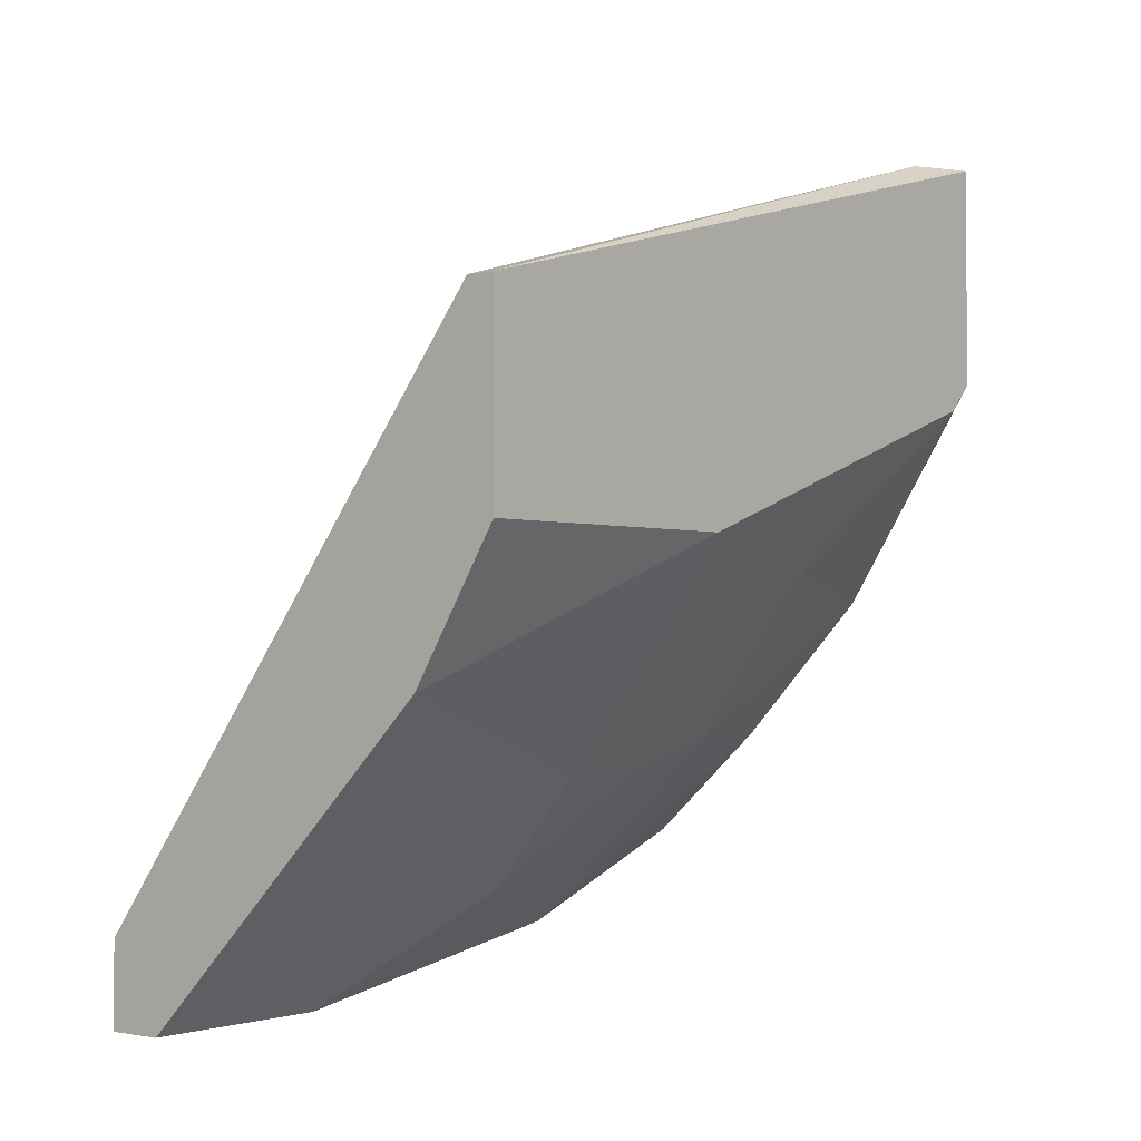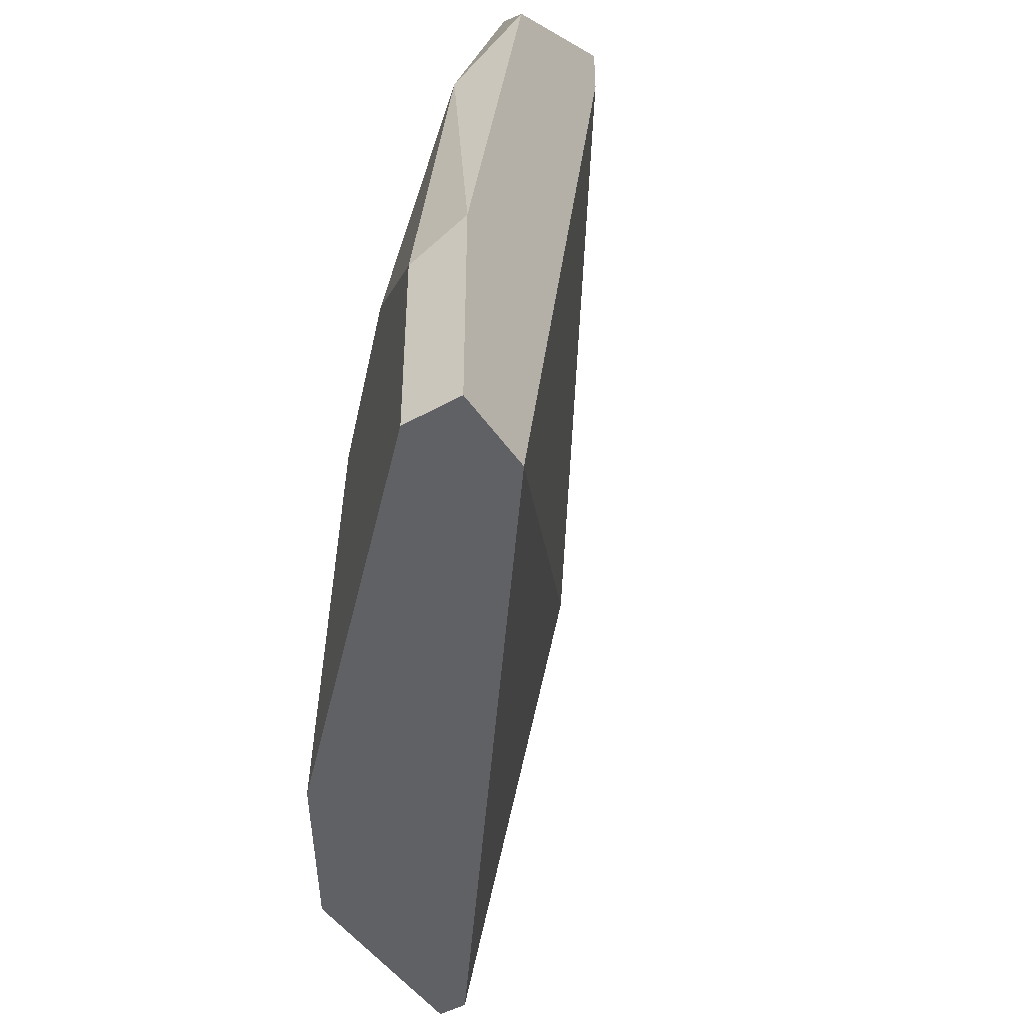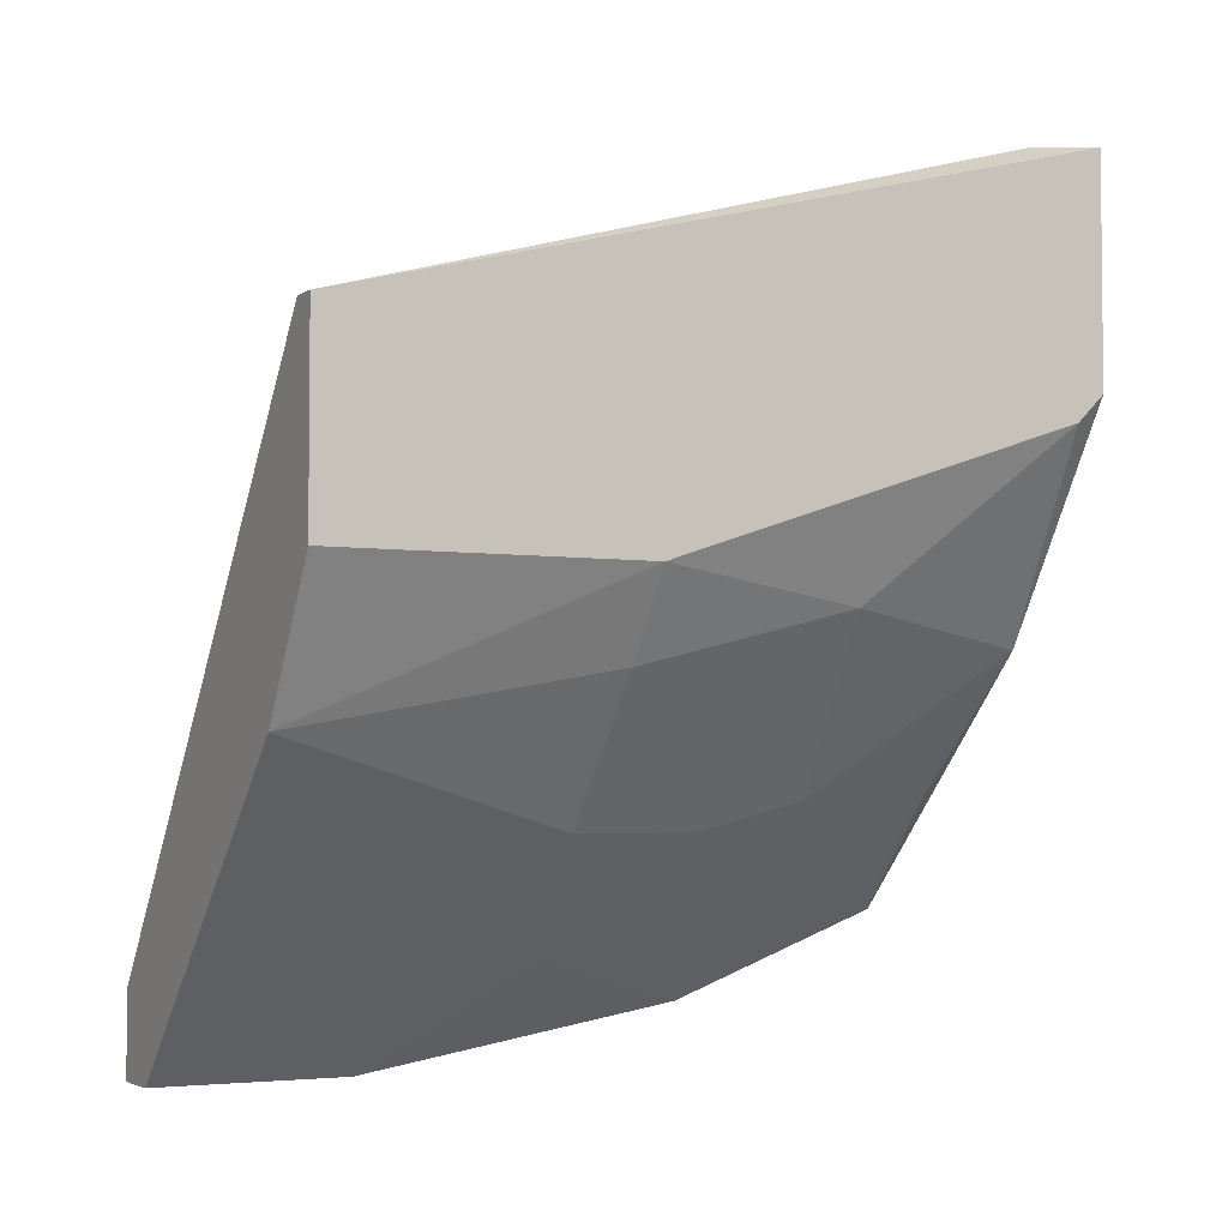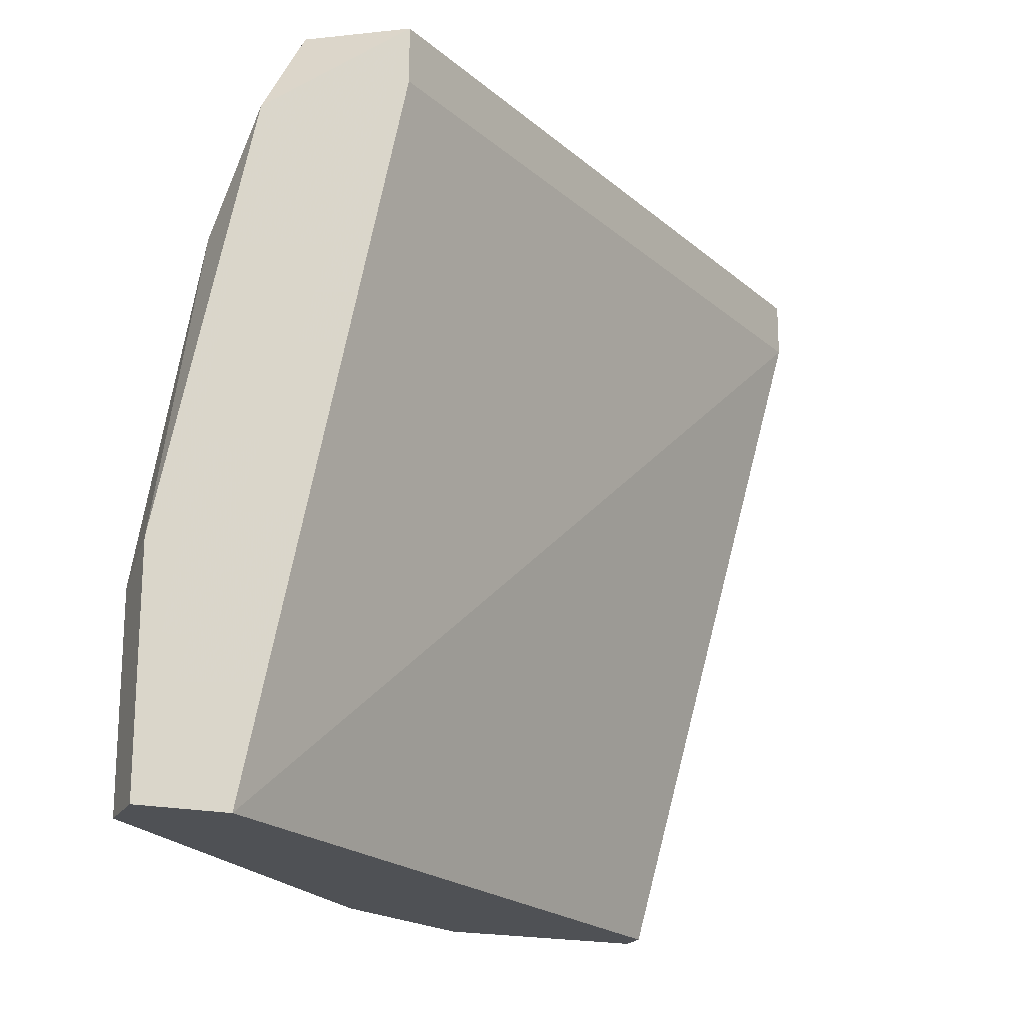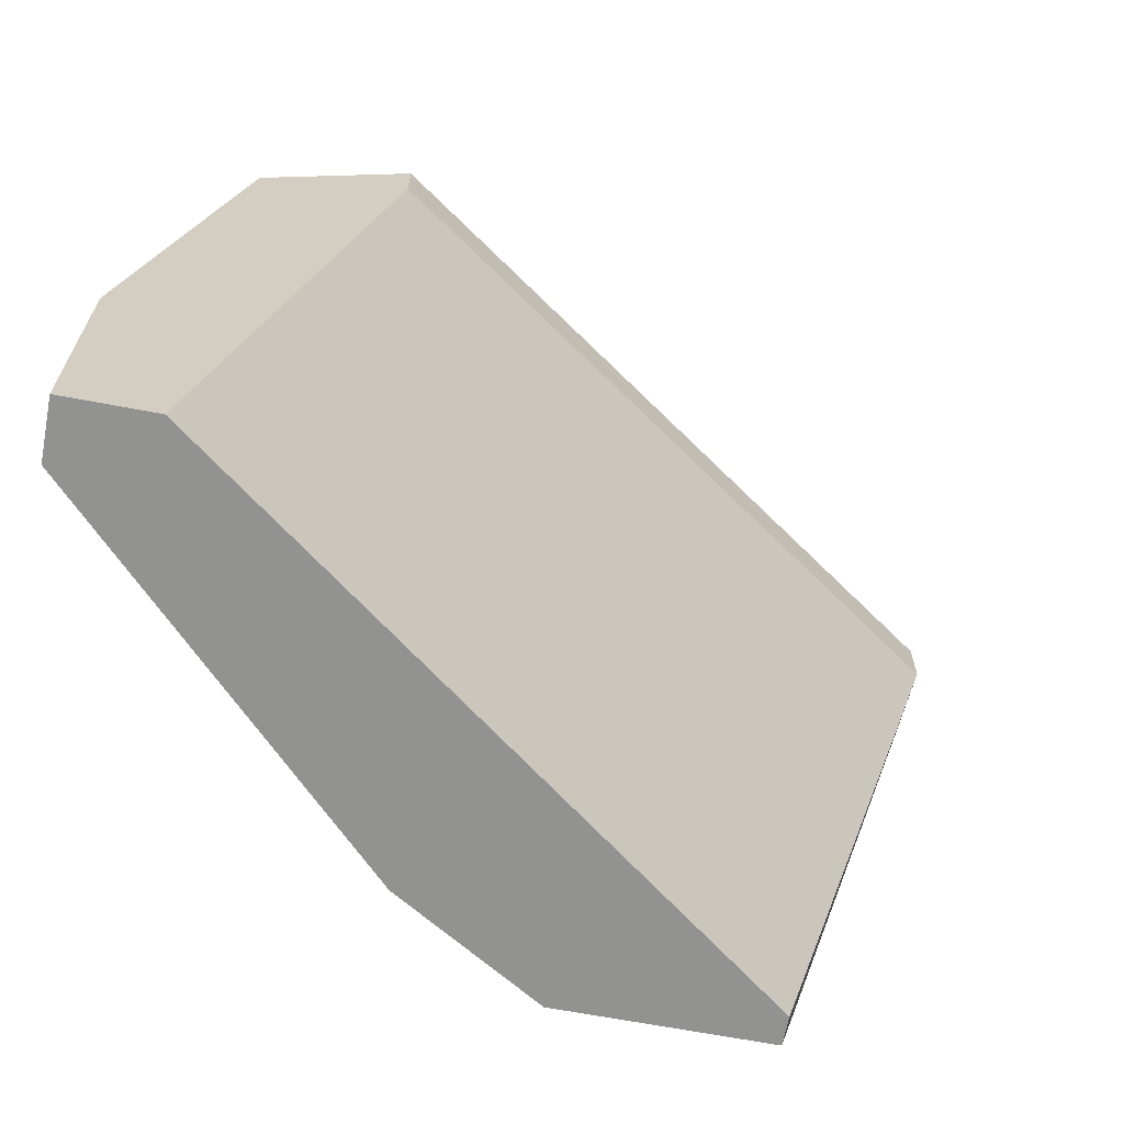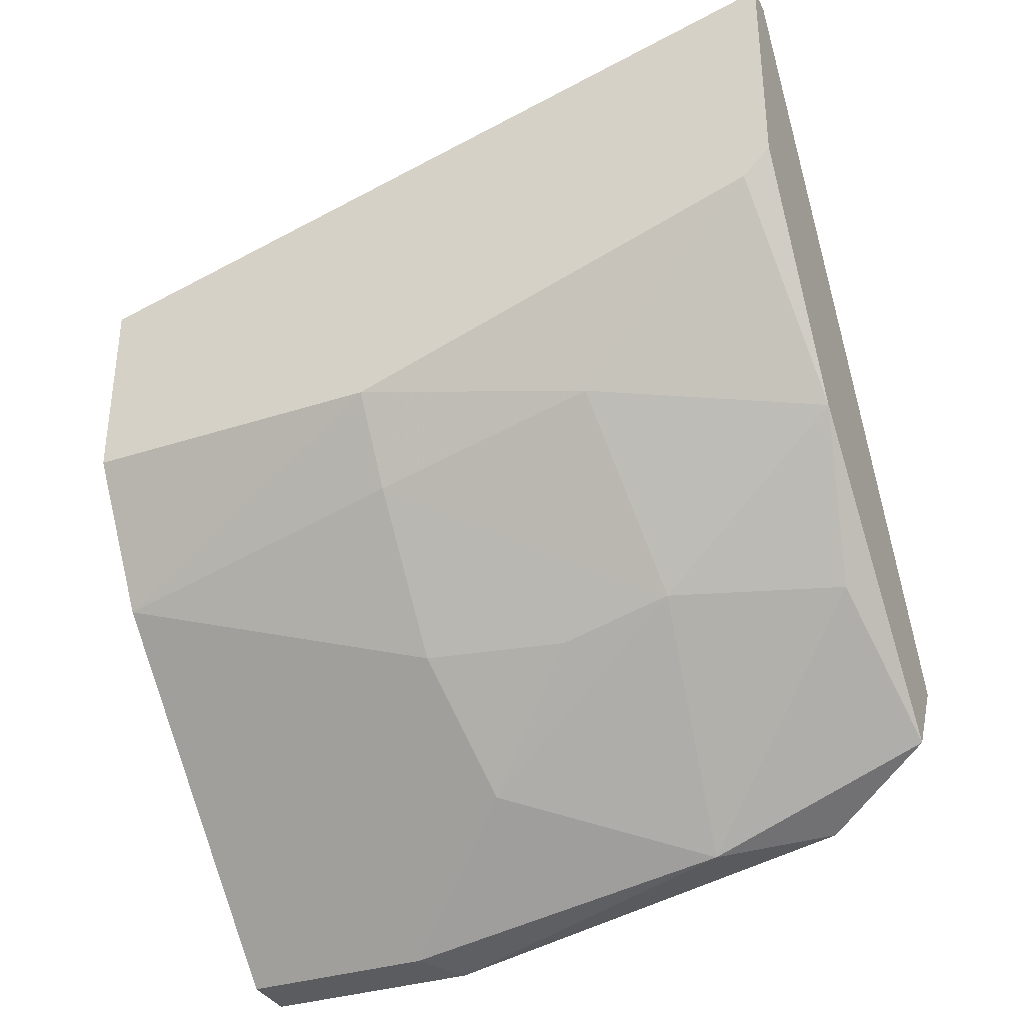
<metadata>
{"format":"obj","ext":"obj","renderer":"f3d","projection":"perspective","resolution":1024,"background":"white","views":[{"elev":-1.8,"azim":-141.4,"up":"+Y"},{"elev":-46.7,"azim":32.4,"up":"+Z"},{"elev":-3.7,"azim":-117.5,"up":"+Y"},{"elev":-19.8,"azim":67.5,"up":"+Z"},{"elev":-66.3,"azim":79.2,"up":"+Z"},{"elev":-34.1,"azim":-66.2,"up":"+Y"}]}
</metadata>
<code>
v -0.001185 -0.01614 0.008068
v -0.001185 -0.01334 0.008379
v -0.001185 -0.01583 0.008379
v -0.001185 -0.01769 0
v -0.001185 -0.01769 0.003415
v -0.001185 -0.01552 0
v 0.001918 -0.02141 0.003725
v 0.000367 -0.01831 0.008379
v 0.00378 -0.02172 0
v 0.00378 -0.02172 0.007137
v 0.00378 -0.02017 0.008379
v 0.00378 -0.02017 0.007758
v 0.00378 -0.02266 0
v 0.00378 -0.02266 0.002483
v -0.000874 -0.01334 0.008379
v -0.000874 -0.01334 0.007758
v -0.000874 -0.01552 0
v 0.003158 -0.0211 0.008379
v 0.003158 -0.02266 0
v 0.003158 -0.02266 0.002173
v 0.003158 -0.02203 0.005897
v -0.000564 -0.01862 0.003415
v -0.000564 -0.018 0.005897
v 0.001607 -0.01986 0.008068
v -0.000254 -0.01924 0
v 0.000678 -0.02017 0.003415
v 0.000988 -0.02017 0.004964
v 0.000988 -0.01986 0.006207
f 2 1 3
f 4 1 2
f 1 8 3
f 1 4 5
f 1 5 23
f 8 1 23
f 8 2 3
f 4 2 6
f 2 16 6
f 18 2 8
f 15 16 2
f 18 15 2
f 4 25 5
f 17 4 6
f 9 4 17
f 4 9 25
f 23 5 22
f 5 25 22
f 16 17 6
f 20 21 7
f 26 20 7
f 7 21 28
f 27 26 7
f 27 7 28
f 18 8 24
f 8 23 28
f 24 8 28
f 11 9 12
f 9 11 13
f 9 16 12
f 25 9 13
f 16 9 17
f 13 11 10
f 11 18 10
f 13 10 14
f 10 21 14
f 10 18 21
f 16 11 12
f 16 15 11
f 11 15 18
f 20 13 14
f 13 20 19
f 25 13 19
f 21 20 14
f 21 18 24
f 20 25 19
f 25 20 26
f 21 24 28
f 28 23 22
f 25 26 22
f 26 28 22
f 26 27 28

</code>
